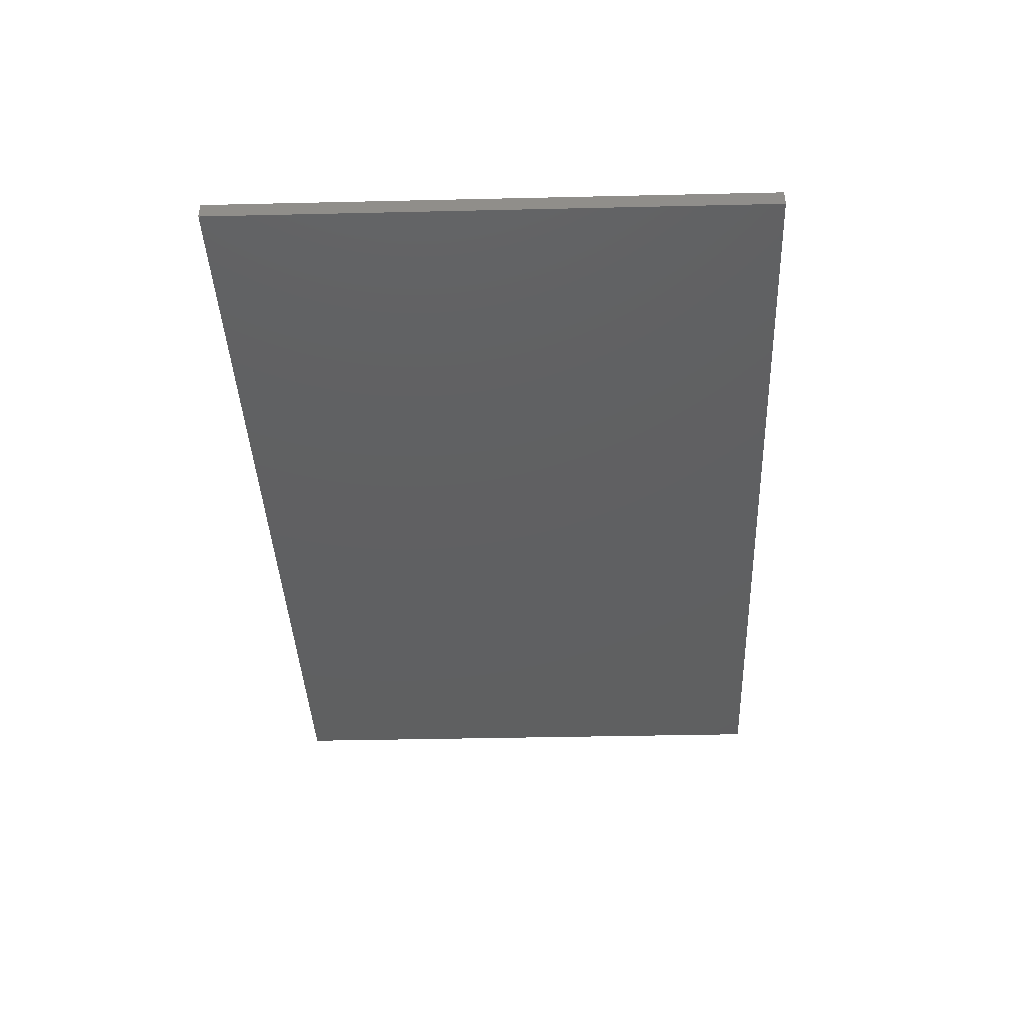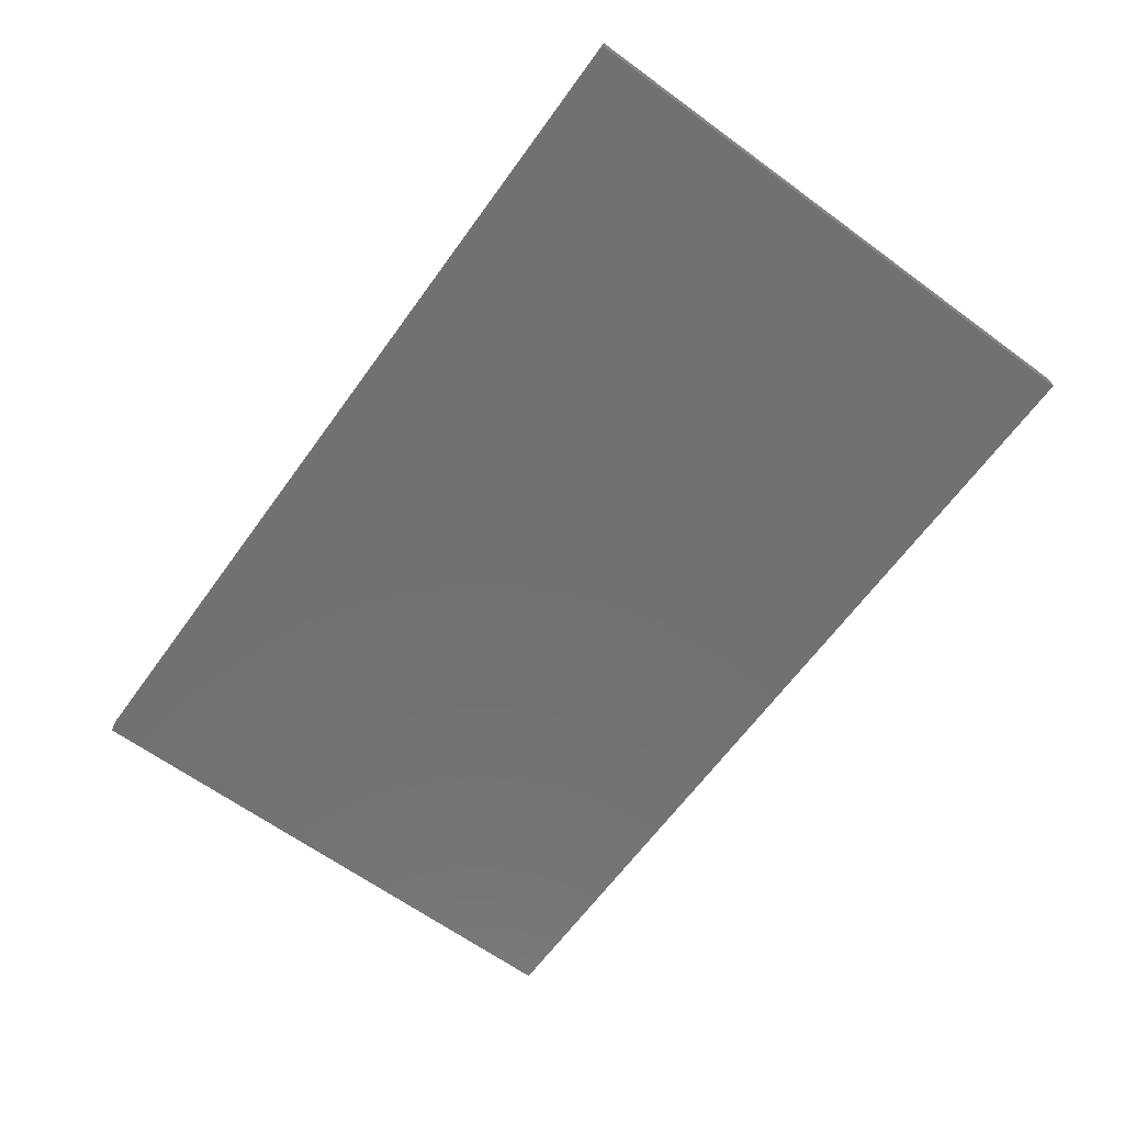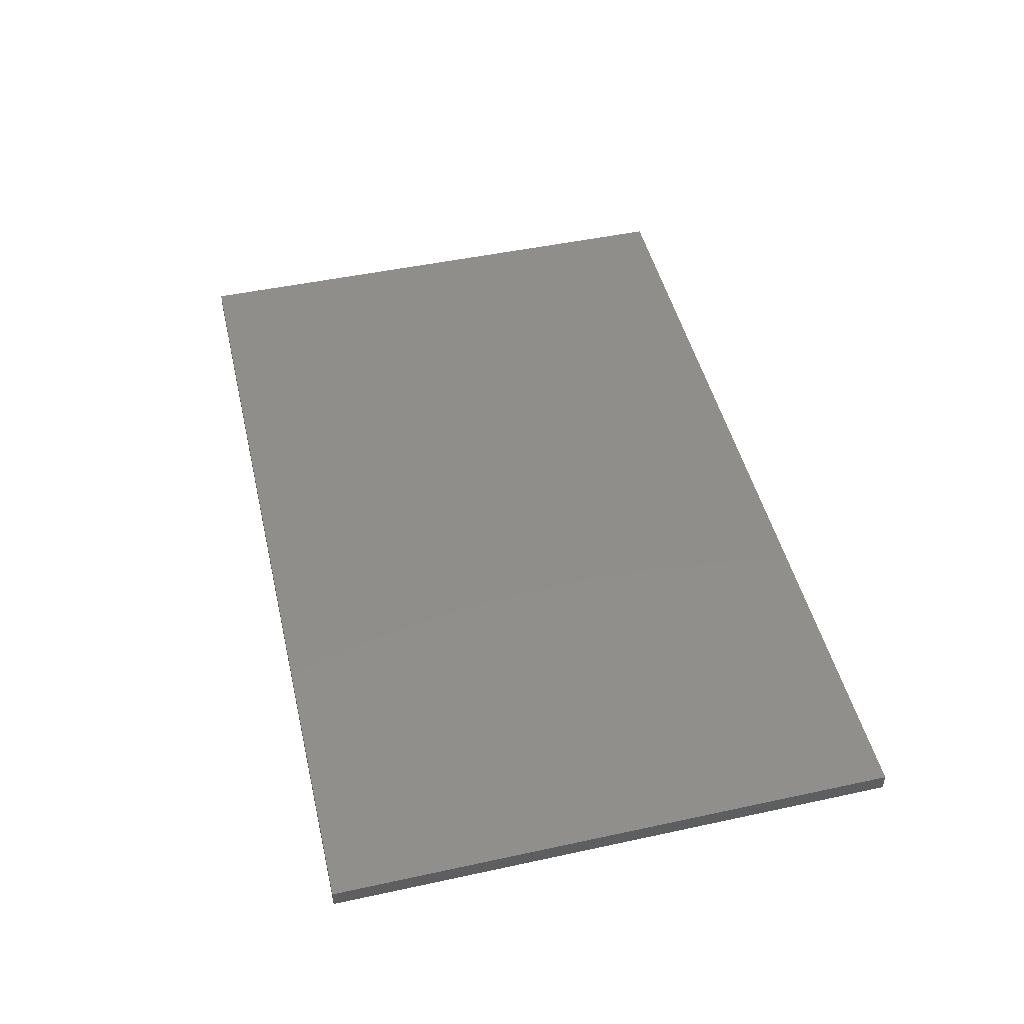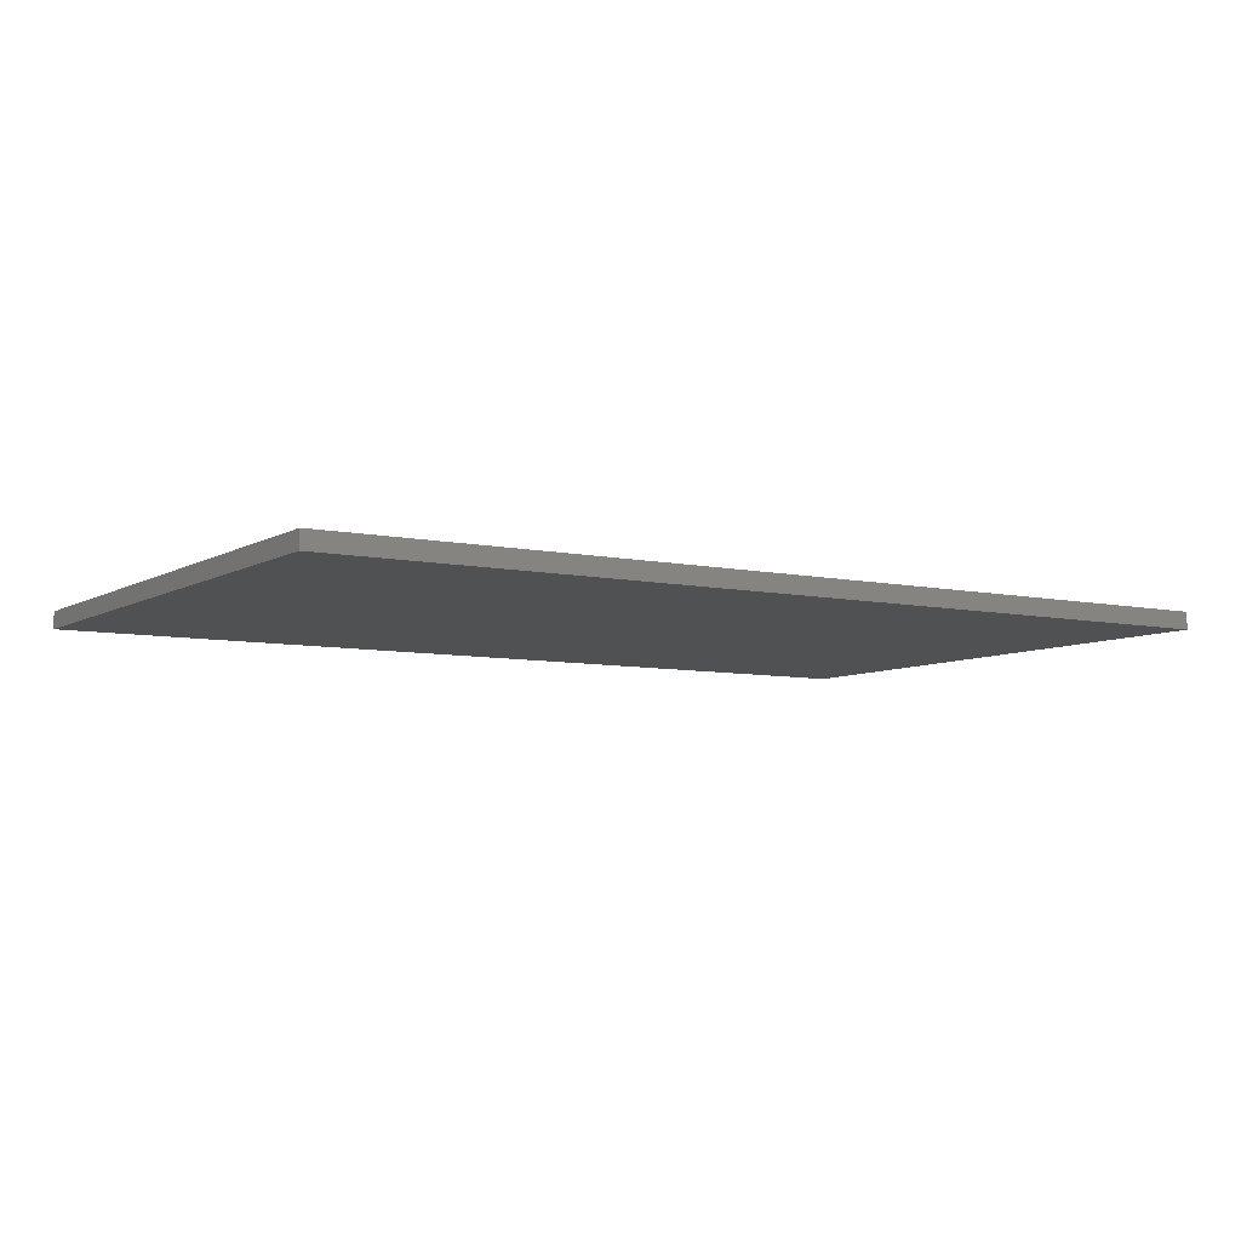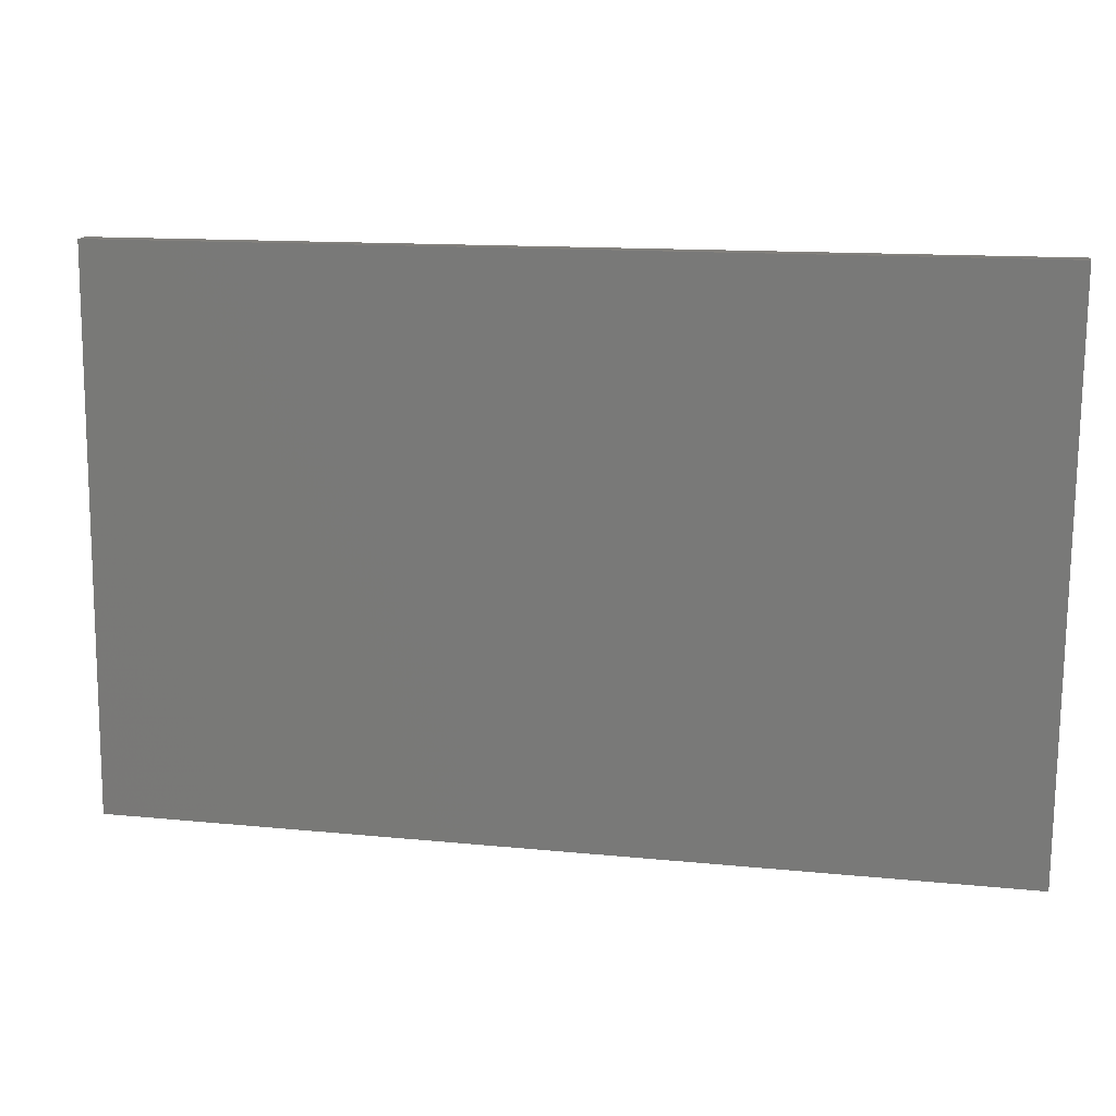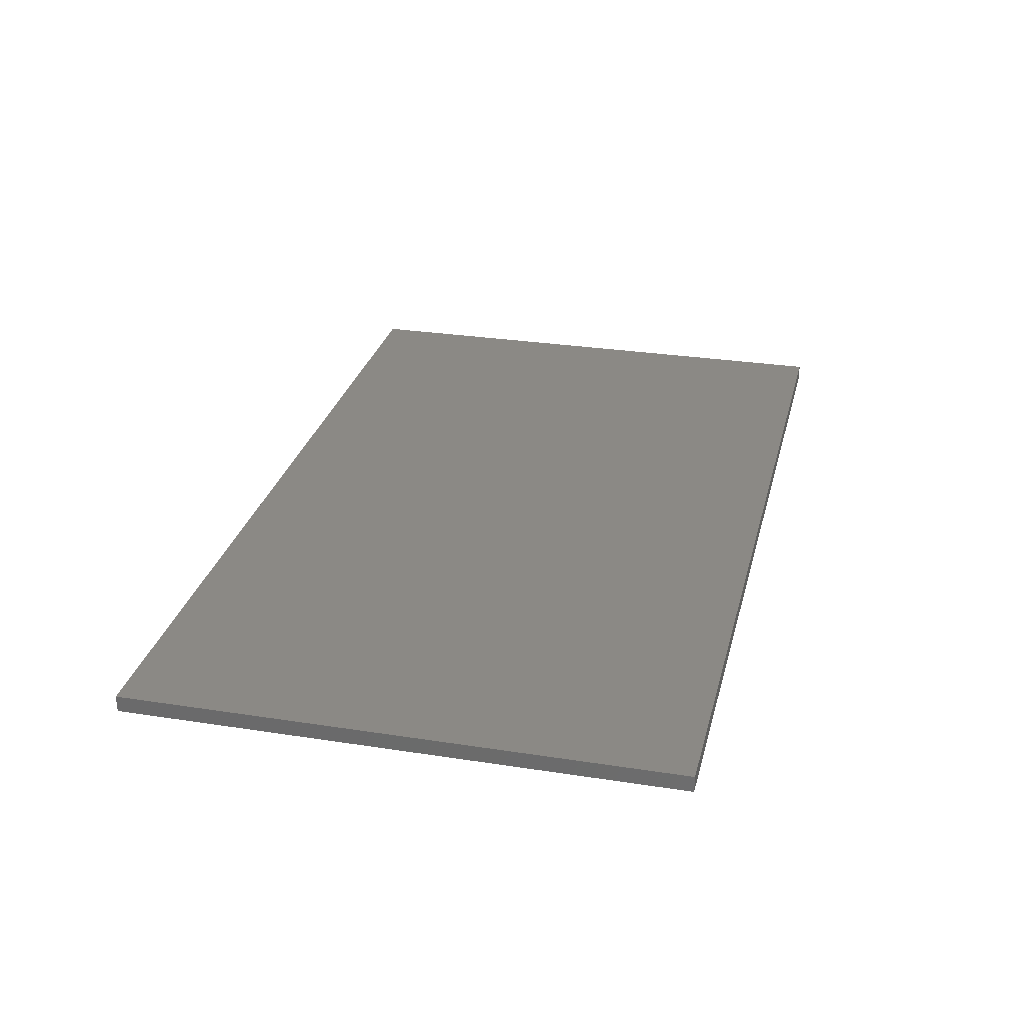
<metadata>
{"format":"stl","ext":"stl","renderer":"f3d","projection":"perspective","resolution":1024,"background":"white","views":[{"elev":-40.6,"azim":92.1,"up":"+Y"},{"elev":-63.2,"azim":53.9,"up":"+Y"},{"elev":46.6,"azim":76.6,"up":"+Y"},{"elev":-7.2,"azim":148.0,"up":"+Y"},{"elev":14.6,"azim":13.4,"up":"+Z"},{"elev":29.4,"azim":-76.6,"up":"+Y"}]}
</metadata>
<code>
# stl→obj: 8 verts, 12 faces
v 0.4664 0.00893 -0.2871
v 0.4715 0.008968 0.2941
v 0.4716 -0.008679 0.2941
v 0.4666 -0.008718 -0.2871
v -0.4664 -0.00893 0.2871
v -0.4666 0.008718 0.2871
v -0.4715 -0.008968 -0.2941
v -0.4716 0.008679 -0.2941
f 1 2 3
f 1 3 4
f 2 5 3
f 2 6 5
f 3 7 4
f 5 7 3
f 8 2 1
f 8 6 2
f 7 1 4
f 8 1 7
f 6 7 5
f 6 8 7

</code>
